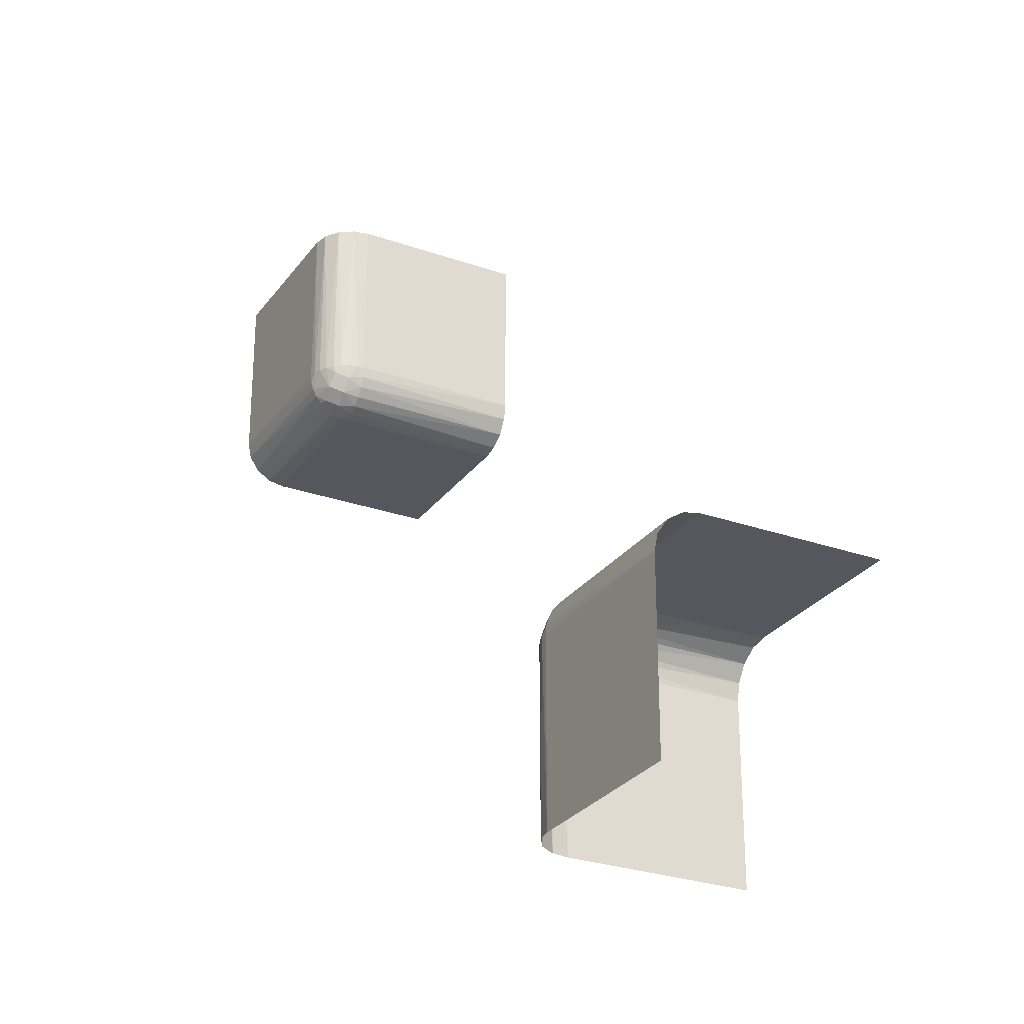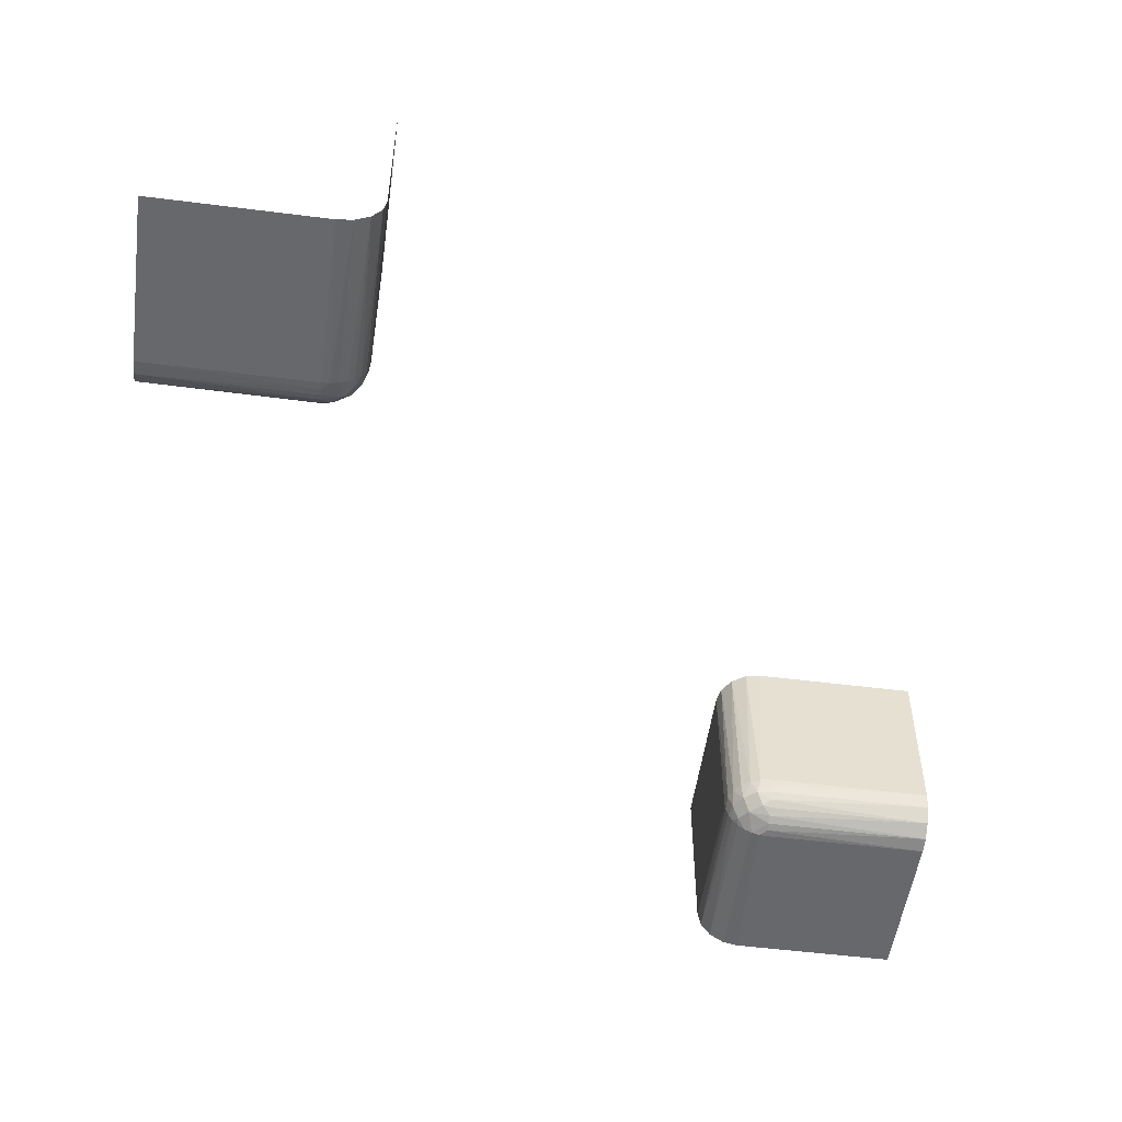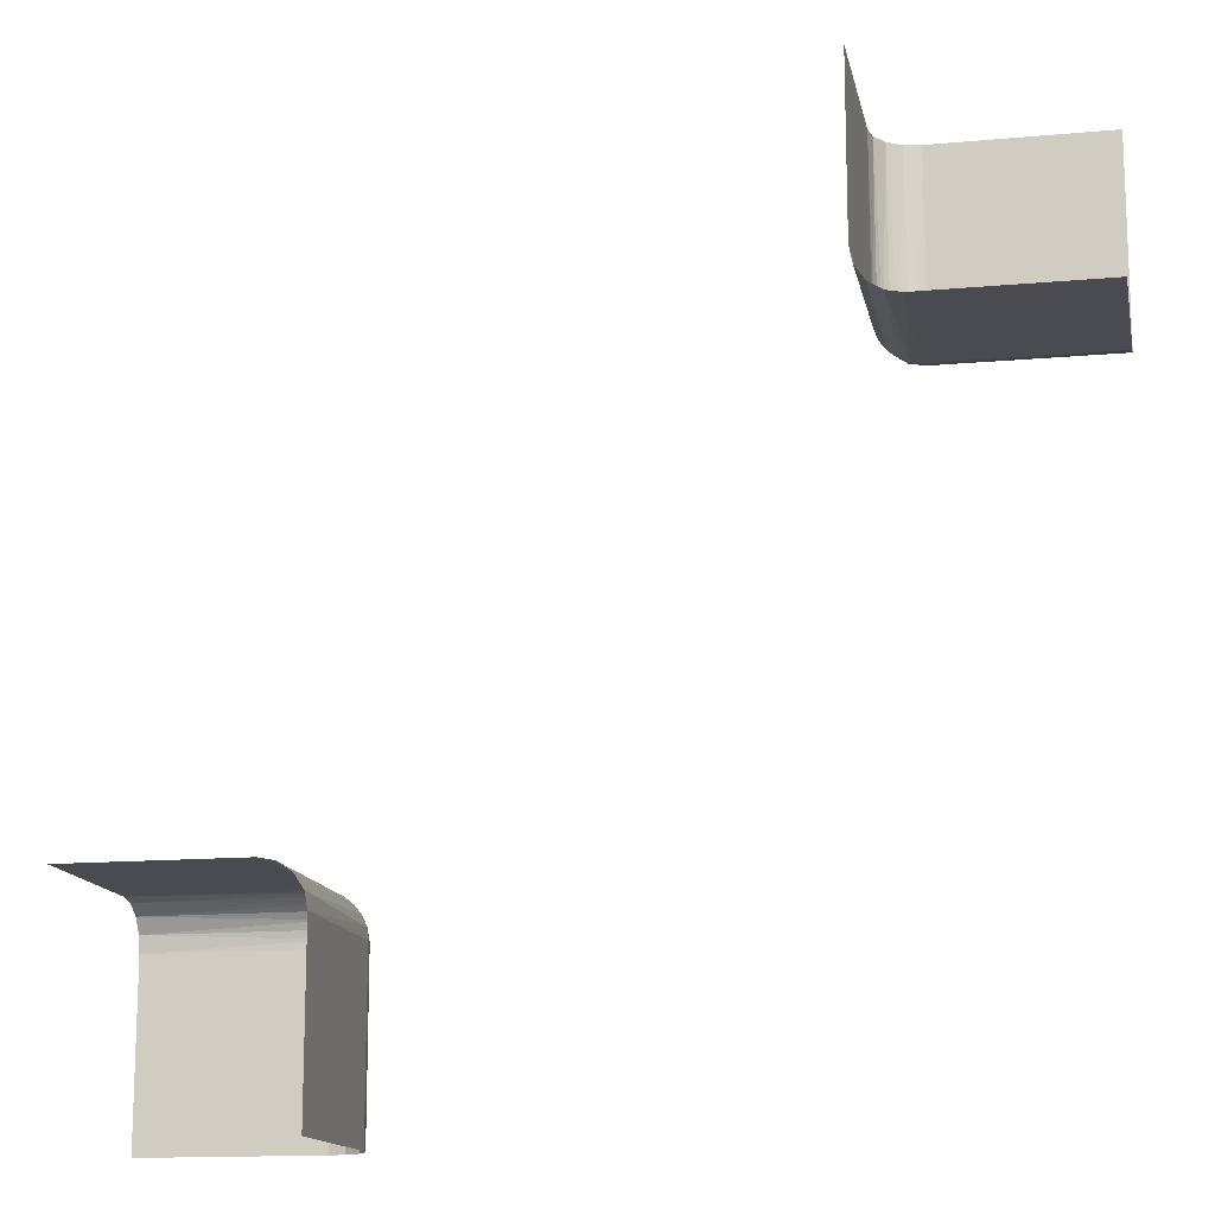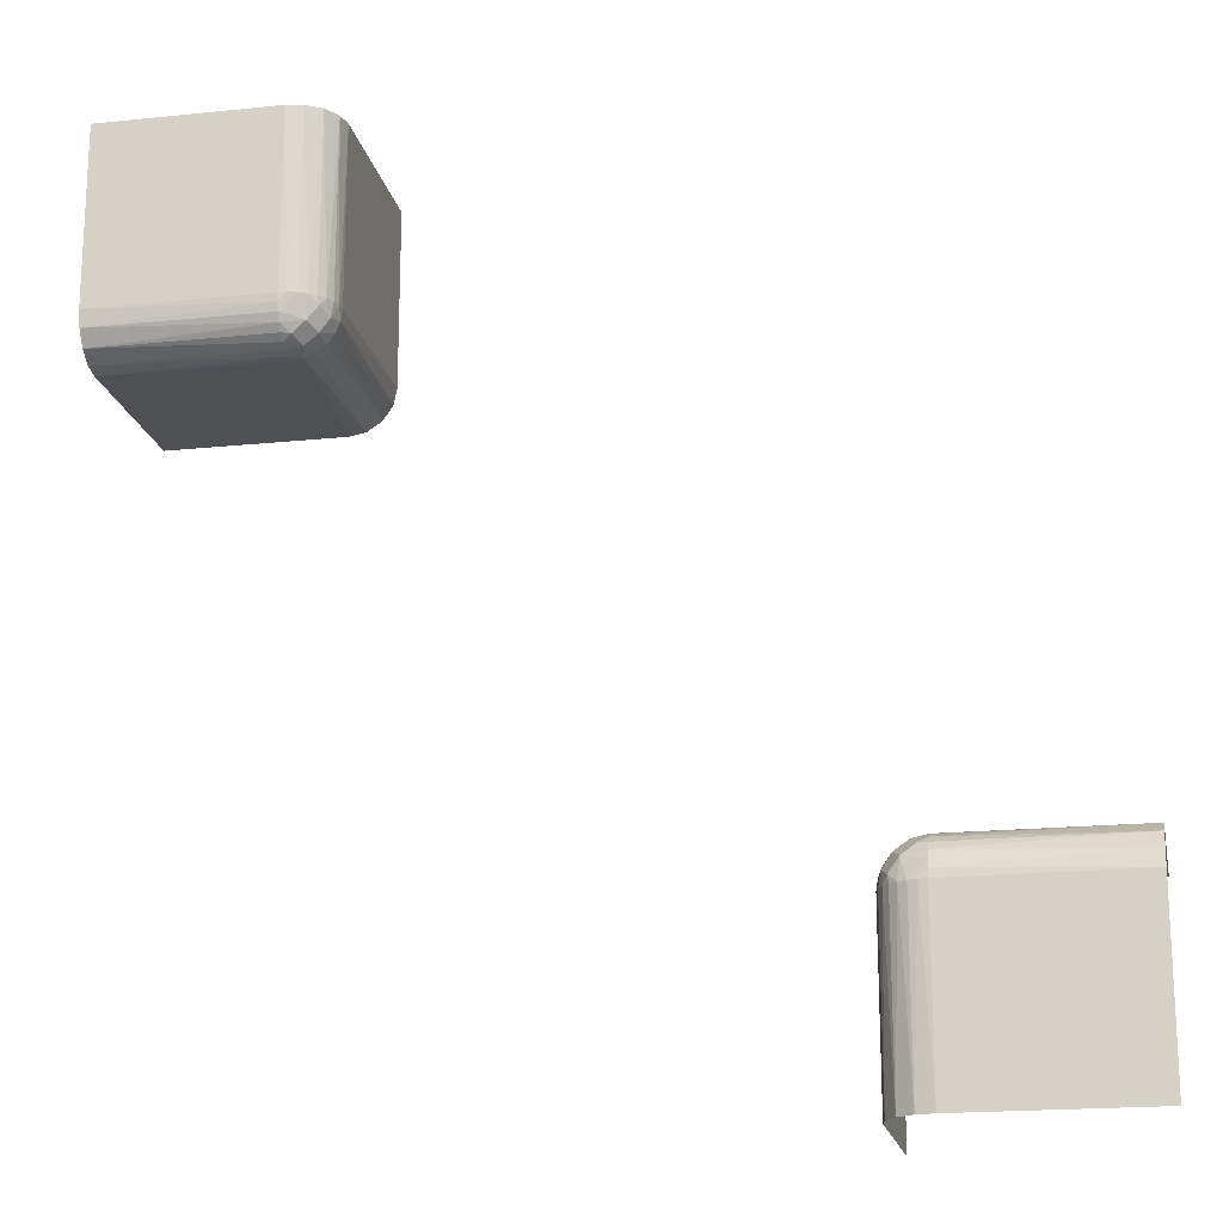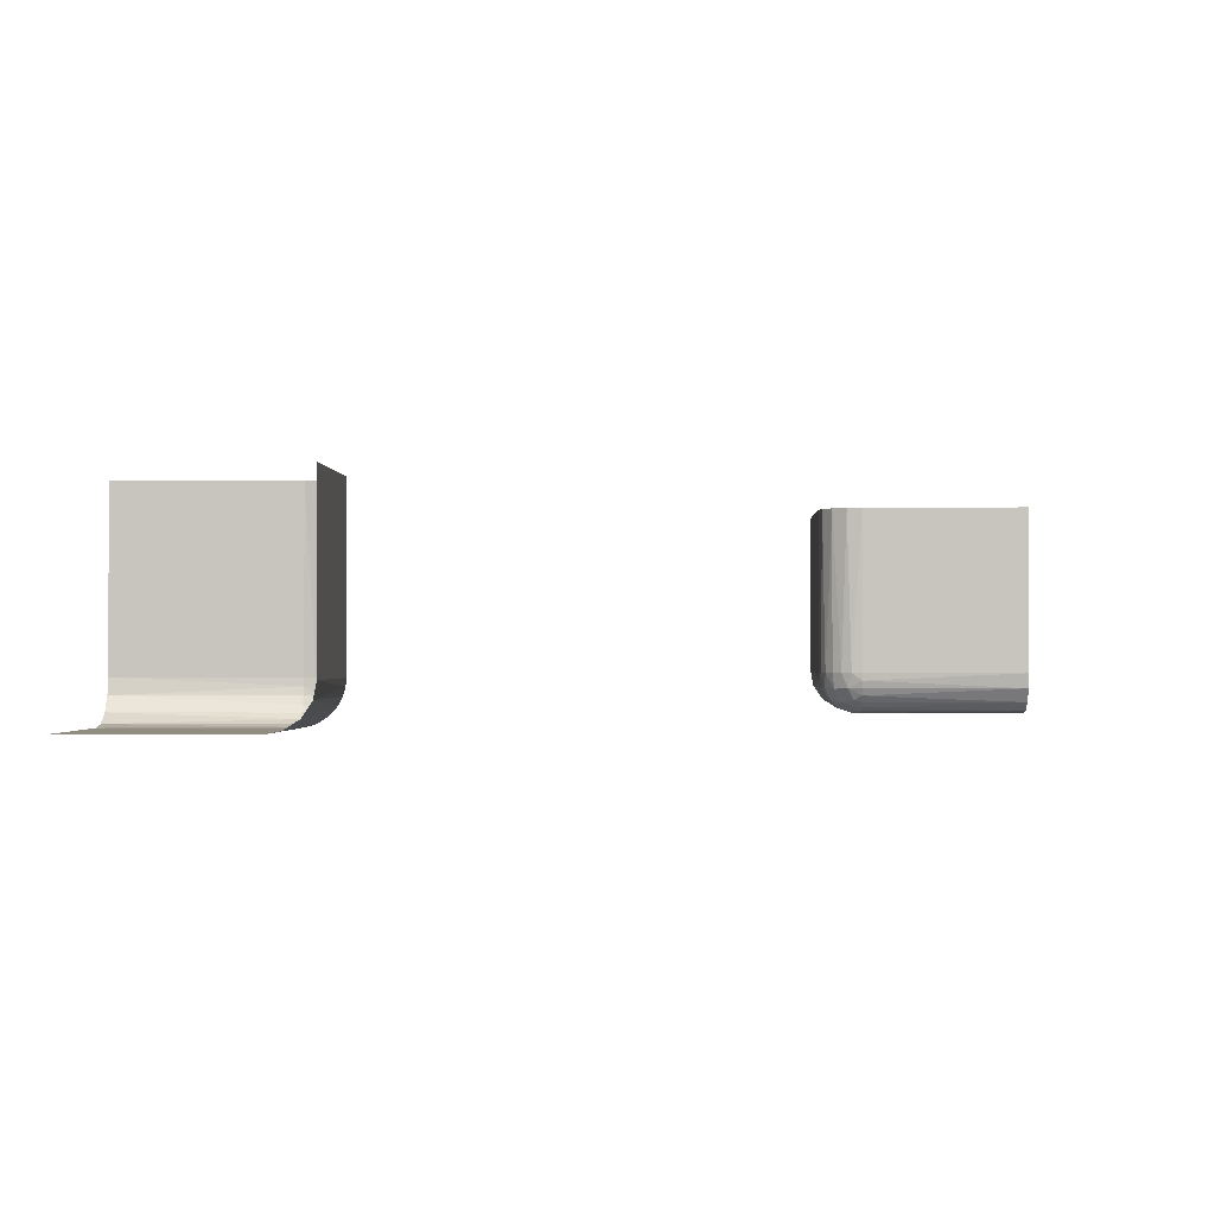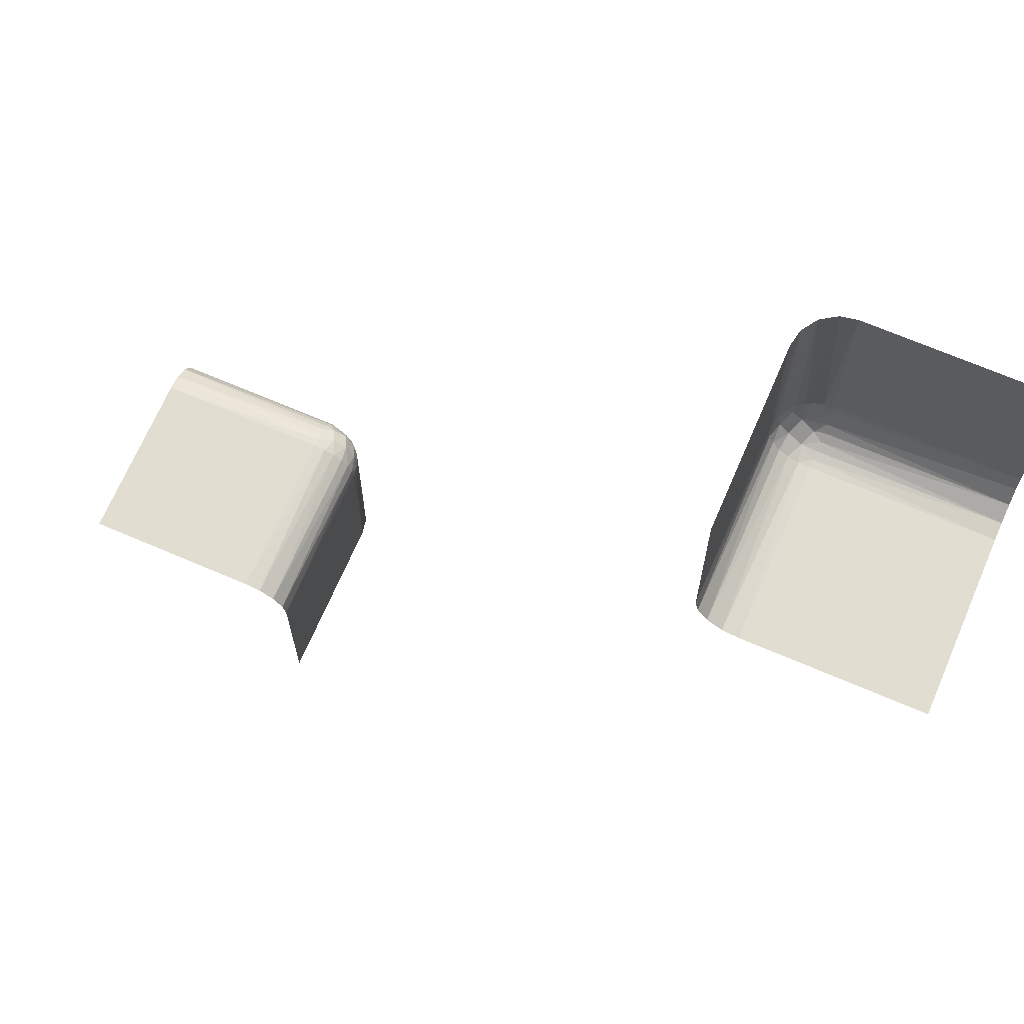
<metadata>
{"format":"obj","ext":"obj","renderer":"f3d","projection":"perspective","resolution":1024,"background":"white","views":[{"elev":-27.6,"azim":61.7,"up":"+Z"},{"elev":-52.3,"azim":-7.8,"up":"+Y"},{"elev":-14.4,"azim":-168.8,"up":"+Z"},{"elev":-18.5,"azim":11.3,"up":"+Z"},{"elev":-1.0,"azim":1.8,"up":"+Y"},{"elev":68.5,"azim":-156.7,"up":"+Z"}]}
</metadata>
<code>
v 0.4 0.25 -0.5
v 0.4 0.5 -0.25
v -0.2748 0.2644 0.2755
v -0.2567 0.3 0.275
v -0.2582 0.2726 0.3
v -0.275 0.3 0.2567
v -0.2563 0.2821 0.2836
v 0.2816 0.5 -0.2535
v 0.2816 0.2535 -0.5
v 0.2816 0.2535 -0.3
v -0.2646 0.3 0.2646
v -0.2646 0.5 0.2646
v -0.2646 0.2646 0.3
v -0.2646 0.2646 0.5
v -0.2726 0.2582 0.3
v -0.2671 0.2806 0.2678
v -0.2517 0.3 0.2871
v 0.25 0.4 -0.5
v 0.25 0.3 -0.5
v 0.25 0.3 -0.3
v 0.25 0.5 -0.5
v 0.25 0.5 -0.3
v 0.25 0.5 -0.4
v -0.2634 0.2671 0.2908
v 0.2508 0.2909 -0.3
v -0.2901 0.2669 0.2638
v -0.2535 0.2816 0.3
v -0.2535 0.2816 0.5
v -0.2535 0.5 0.2816
v 0.2871 0.3 -0.2517
v -0.2829 0.282 0.2566
v -0.2909 0.2508 0.3
v -0.5 0.4 0.25
v -0.5 0.2816 0.2535
v -0.5 0.25 0.4
v -0.5 0.25 0.3
v -0.5 0.25 0.5
v -0.5 0.3 0.25
v -0.5 0.5 0.25
v -0.5 0.2535 0.2816
v -0.5 0.2646 0.2646
v -0.3 0.2816 0.2535
v -0.3 0.25 0.3
v -0.3 0.25 0.5
v -0.3 0.2508 0.2909
v -0.3 0.3 0.25
v -0.3 0.5 0.25
v -0.3 0.2909 0.2508
v -0.3 0.2535 0.2816
v -0.3 0.2726 0.2582
v -0.3 0.2646 0.2646
v -0.3 0.2582 0.2726
v 0.3 0.2816 -0.2535
v 0.3 0.25 -0.5
v 0.3 0.25 -0.3
v 0.3 0.2508 -0.2909
v 0.3 0.3 -0.25
v 0.3 0.5 -0.25
v 0.3 0.2909 -0.2508
v 0.3 0.2535 -0.2816
v 0.3 0.2726 -0.2582
v 0.3 0.2646 -0.2646
v 0.3 0.2582 -0.2726
v 0.5 0.4 -0.25
v 0.5 0.2816 -0.2535
v 0.5 0.25 -0.5
v 0.5 0.25 -0.3
v 0.5 0.25 -0.4
v 0.5 0.3 -0.25
v 0.5 0.5 -0.25
v 0.5 0.2535 -0.2816
v 0.5 0.2646 -0.2646
v 0.2909 0.2508 -0.3
v 0.2829 0.282 -0.2566
v -0.2871 0.3 0.2517
v 0.2535 0.2816 -0.5
v 0.2535 0.2816 -0.3
v 0.2535 0.5 -0.2816
v 0.2901 0.2669 -0.2638
v -0.2508 0.2909 0.3
v 0.2634 0.2671 -0.2908
v -0.25 0.4 0.5
v -0.25 0.3 0.3
v -0.25 0.3 0.5
v -0.25 0.5 0.4
v -0.25 0.5 0.3
v -0.25 0.5 0.5
v 0.2517 0.3 -0.2871
v 0.2671 0.2806 -0.2678
v 0.2726 0.2582 -0.3
v 0.2646 0.3 -0.2646
v 0.2646 0.5 -0.2646
v 0.2646 0.2646 -0.5
v 0.2646 0.2646 -0.3
v -0.2816 0.5 0.2535
v -0.2816 0.2535 0.3
v -0.2816 0.2535 0.5
v 0.2563 0.2821 -0.2836
v 0.275 0.3 -0.2567
v 0.2582 0.2726 -0.3
v 0.2567 0.3 -0.275
v 0.2748 0.2644 -0.2755
v -0.4 0.25 0.5
v -0.4 0.5 0.25
f 43 44 103
f 35 43 103
f 103 37 35
f 43 35 36
f 84 80 83
f 28 27 80
f 14 13 5
f 97 96 15
f 15 13 14
f 5 27 28
f 28 14 5
f 14 97 15
f 44 43 32
f 32 97 44
f 32 96 97
f 84 28 80
f 3 26 16
f 24 3 7
f 48 46 75
f 31 75 6
f 31 42 48
f 31 6 16
f 48 75 31
f 7 4 17
f 80 17 83
f 17 80 7
f 5 7 27
f 7 80 27
f 16 11 4
f 42 31 50
f 26 51 50
f 52 51 26
f 49 52 3
f 96 45 49
f 52 26 3
f 43 45 32
f 5 24 7
f 15 3 24
f 13 24 5
f 96 3 15
f 15 24 13
f 96 49 3
f 96 32 45
f 26 50 31
f 104 33 39
f 46 38 33
f 46 104 47
f 33 104 46
f 82 85 87
f 83 86 85
f 83 82 84
f 85 82 83
f 29 86 17
f 12 29 4
f 95 12 6
f 47 95 75
f 29 17 4
f 95 6 75
f 36 45 43
f 40 49 45
f 41 51 52
f 34 42 50
f 50 51 41
f 52 49 40
f 40 41 52
f 41 34 50
f 38 46 48
f 34 38 48
f 36 40 45
f 26 31 16
f 3 16 7
f 6 11 16
f 16 4 7
f 86 83 17
f 12 4 11
f 12 11 6
f 47 75 46
f 34 48 42
f 55 54 1
f 68 55 1
f 1 66 68
f 55 68 67
f 19 25 20
f 76 77 25
f 93 94 100
f 9 10 90
f 90 94 93
f 100 77 76
f 76 93 100
f 93 9 90
f 54 55 73
f 73 9 54
f 73 10 9
f 19 76 25
f 102 79 89
f 81 102 98
f 59 57 30
f 74 30 99
f 74 53 59
f 74 99 89
f 59 30 74
f 98 101 88
f 25 88 20
f 88 25 98
f 100 98 77
f 98 25 77
f 89 91 101
f 53 74 61
f 79 62 61
f 63 62 79
f 60 63 102
f 10 56 60
f 63 79 102
f 55 56 73
f 100 81 98
f 90 102 81
f 94 81 100
f 10 102 90
f 90 81 94
f 10 60 102
f 10 73 56
f 79 61 74
f 2 64 70
f 57 69 64
f 57 2 58
f 64 2 57
f 18 23 21
f 20 22 23
f 20 18 19
f 23 18 20
f 78 22 88
f 92 78 101
f 8 92 99
f 58 8 30
f 78 88 101
f 8 99 30
f 67 56 55
f 71 60 56
f 72 62 63
f 65 53 61
f 61 62 72
f 63 60 71
f 71 72 63
f 72 65 61
f 69 57 59
f 65 69 59
f 67 71 56
f 79 74 89
f 102 89 98
f 99 91 89
f 89 101 98
f 22 20 88
f 92 101 91
f 92 91 99
f 58 30 57
f 65 59 53

</code>
